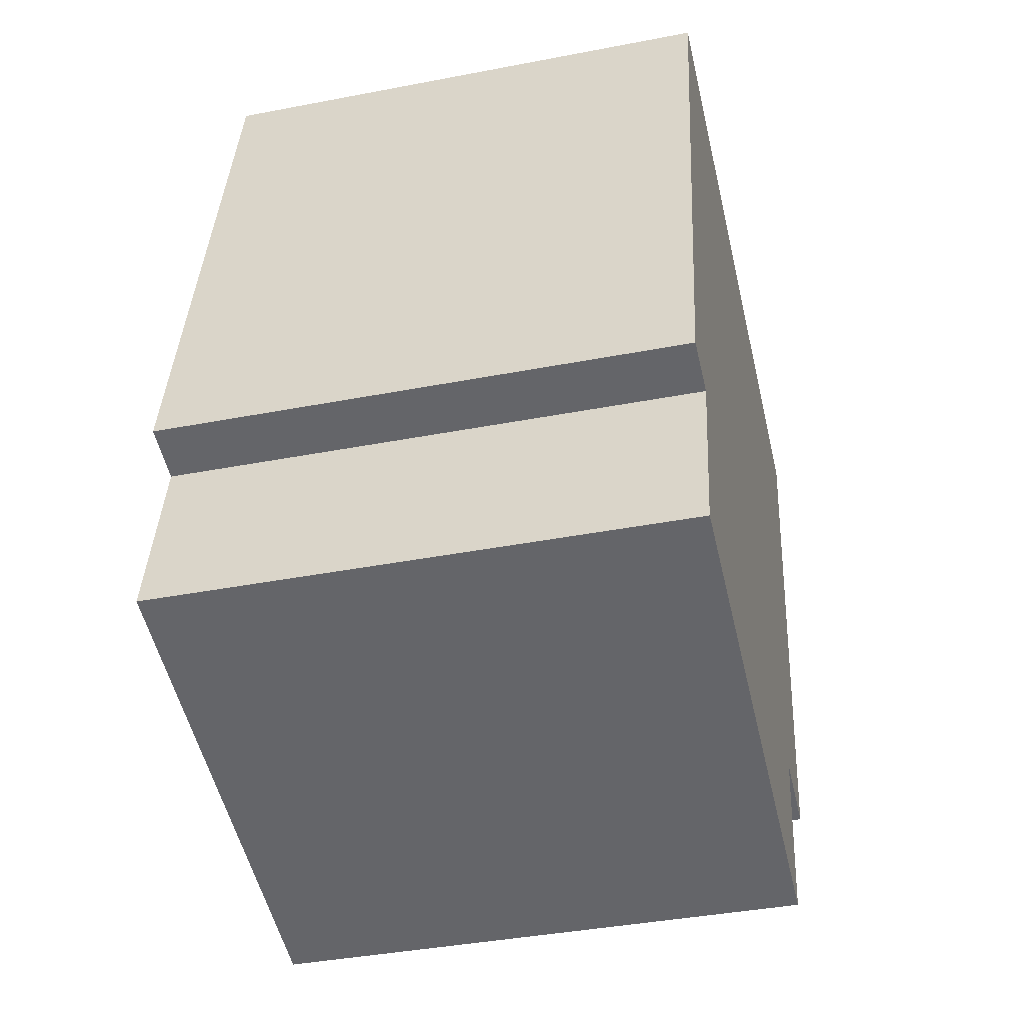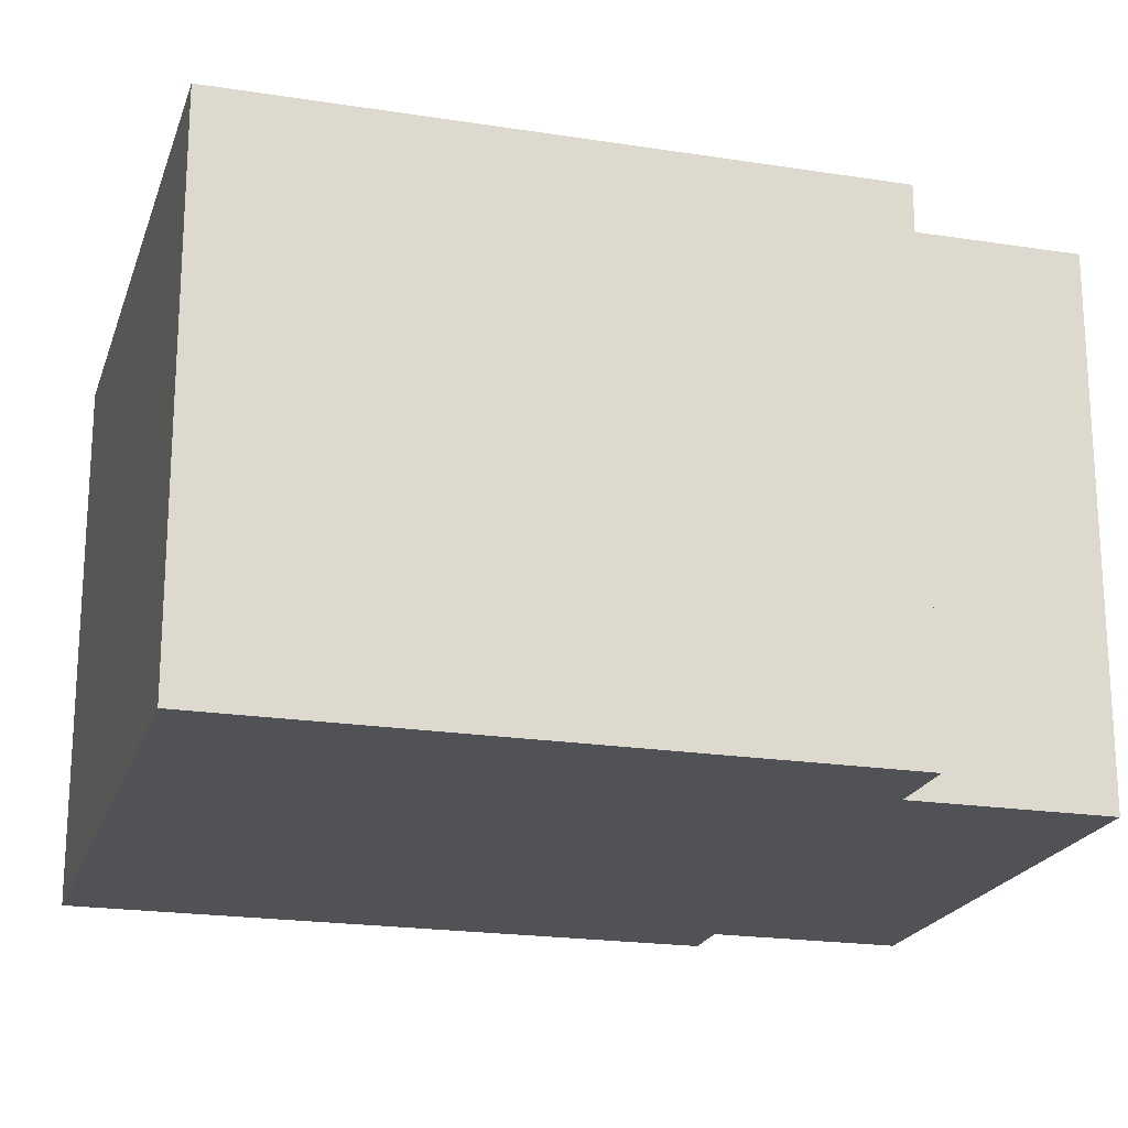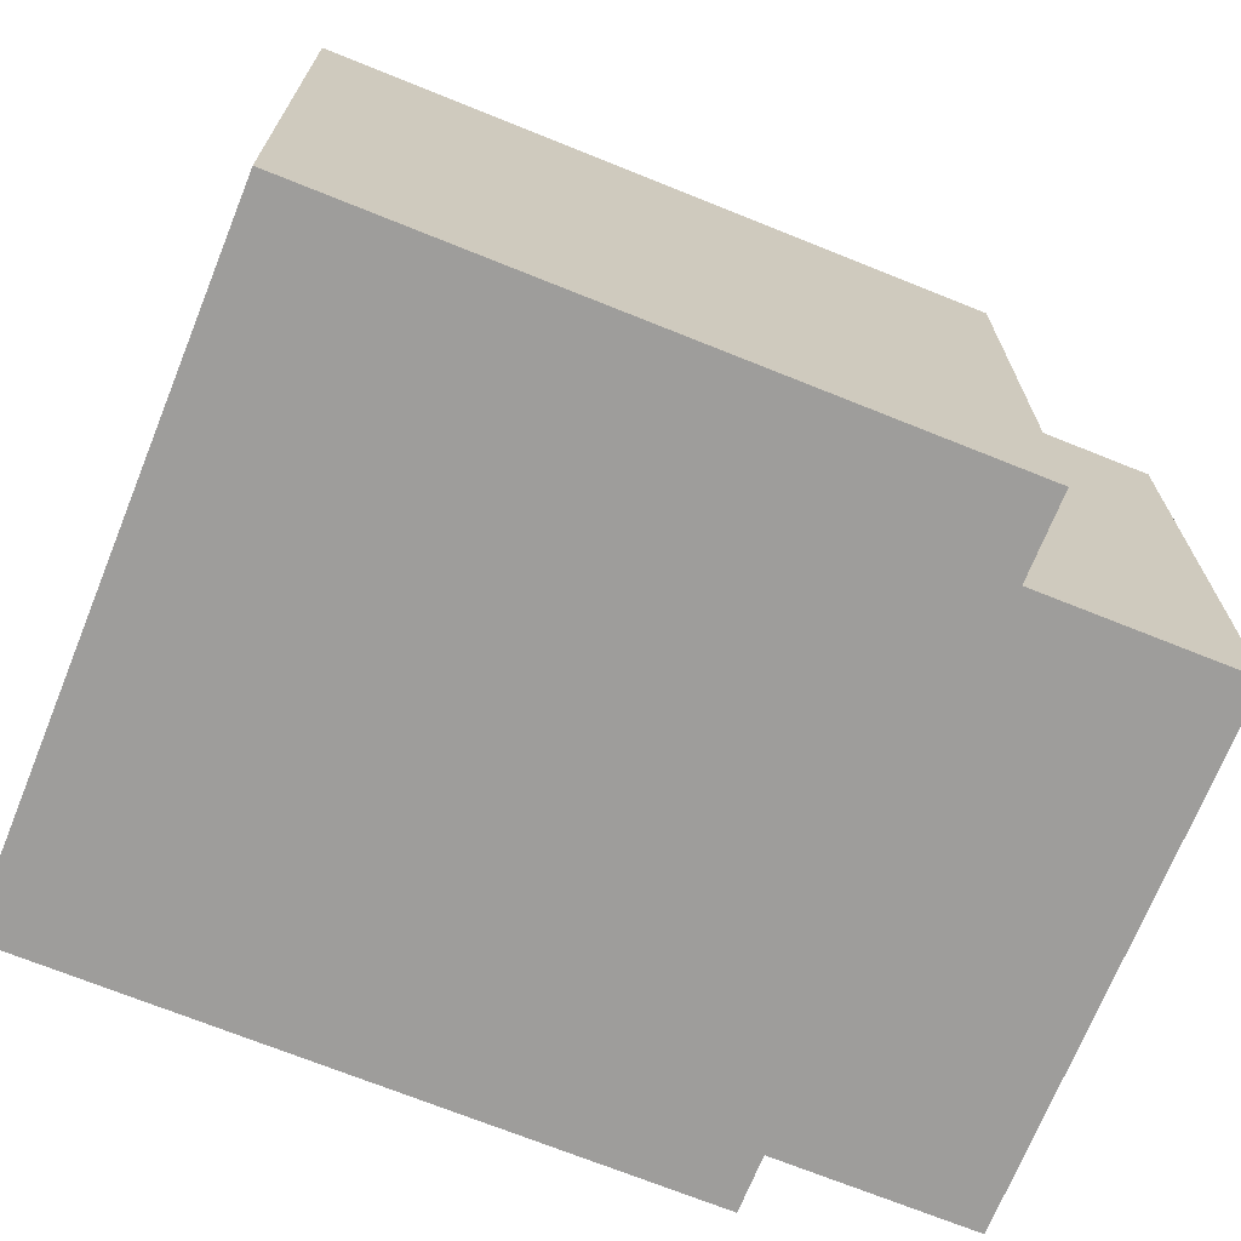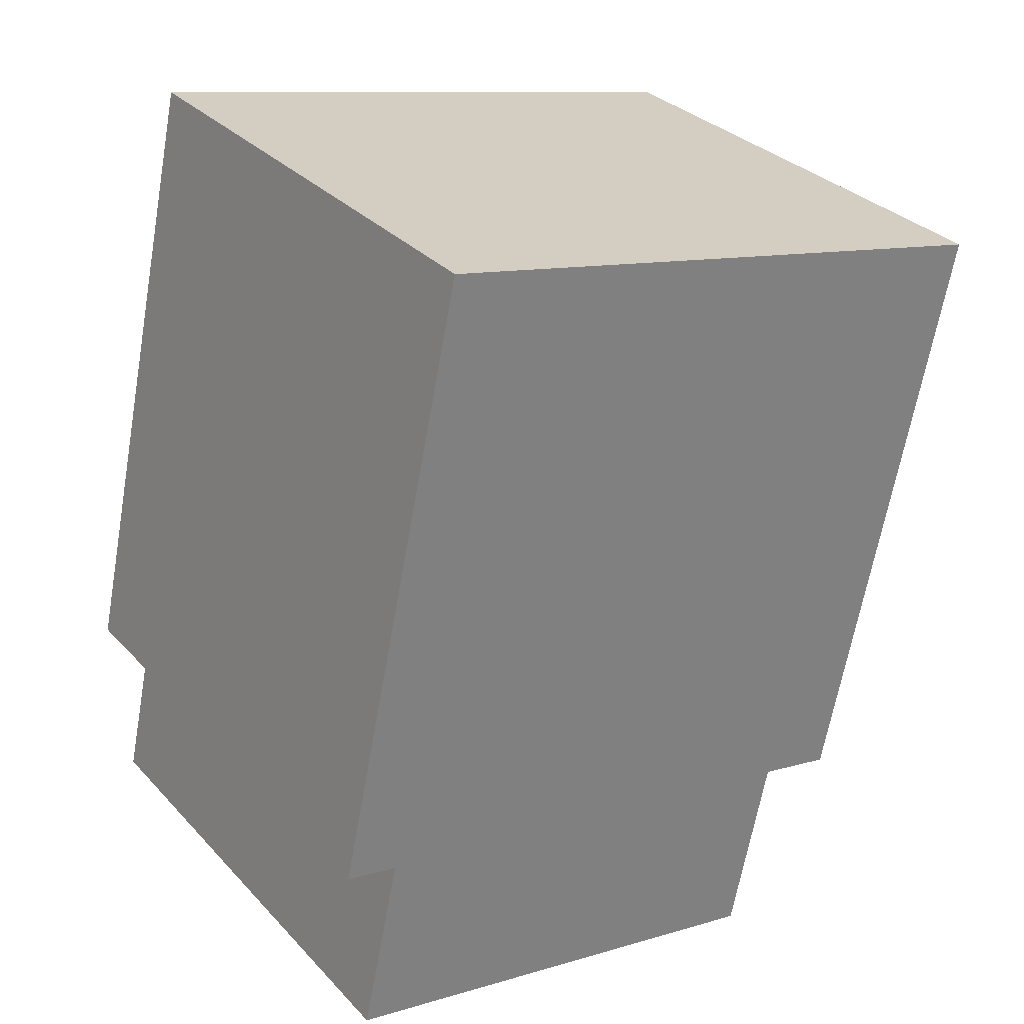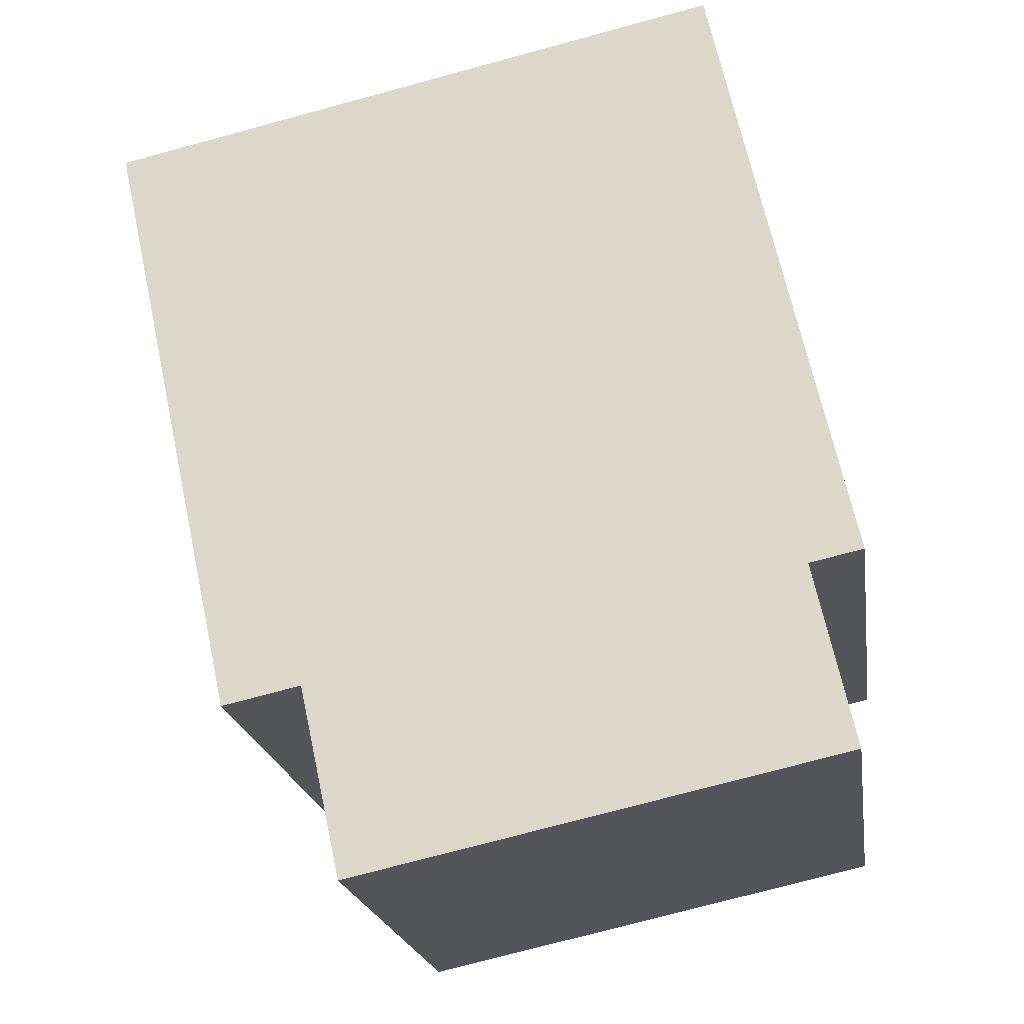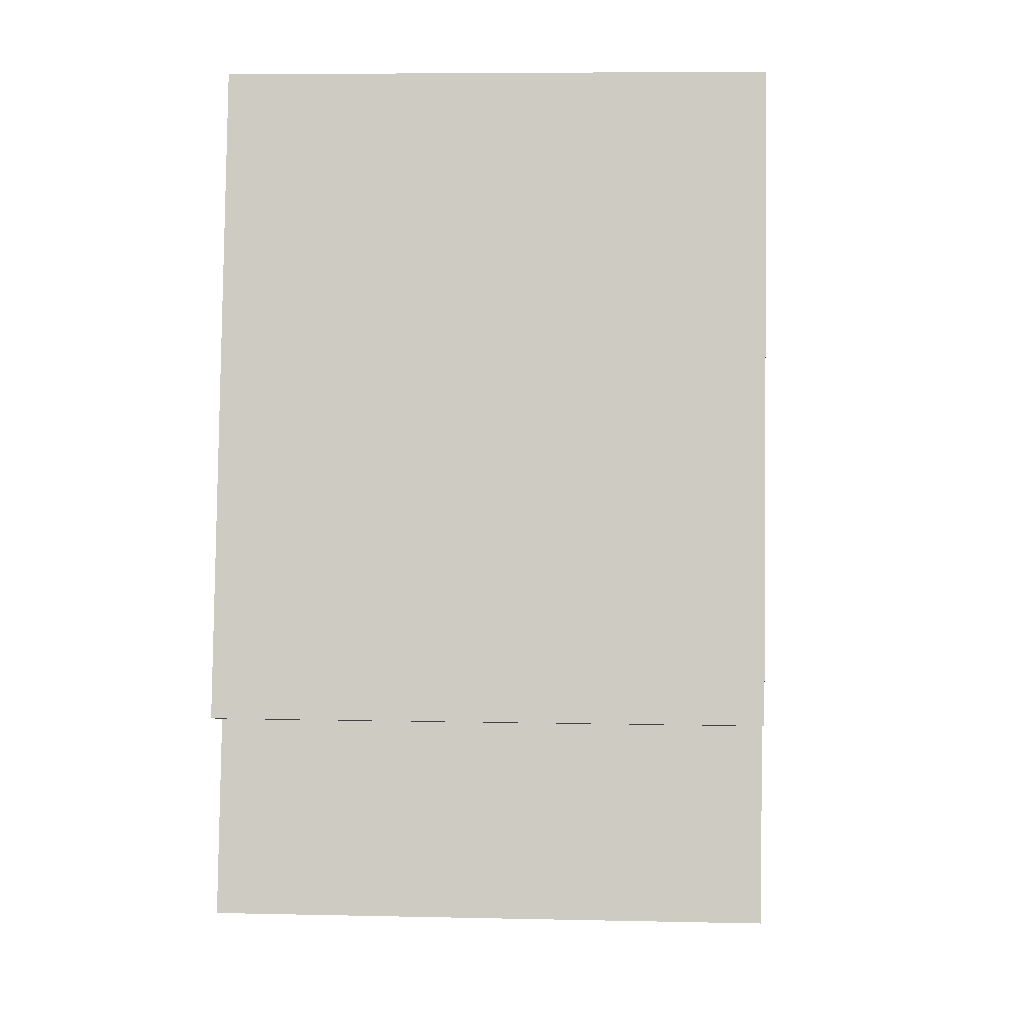
<metadata>
{"format":"obj","ext":"obj","renderer":"f3d","projection":"perspective","resolution":1024,"background":"white","views":[{"elev":-39.9,"azim":-76.6,"up":"+Z"},{"elev":-20.6,"azim":86.5,"up":"+Y"},{"elev":-70.6,"azim":80.4,"up":"+Y"},{"elev":31.5,"azim":-34.9,"up":"+Z"},{"elev":-20.7,"azim":-171.4,"up":"+Z"},{"elev":6.6,"azim":-86.2,"up":"+Z"}]}
</metadata>
<code>
v  0.537 2.091 2.449
v  0.214 2.091 -0.047
v  0 2.091 1.28e-16
v  3.012 2.091 1.907
v  2.168 2.091 -0.443
v  2.002 2.091 -1.203
v  2.482 2.091 -0.512
v  0.054 2.091 -0.776
v  2.002 7.366e-17 -1.203
v  0.054 4.752e-17 -0.776
v  0.214 2.878e-18 -0.047
v  0 0 0
v  2.482 3.135e-17 -0.512
v  2.168 2.713e-17 -0.443
v  0.537 -1.5e-16 2.449
v  3.012 -1.168e-16 1.907
g defaultobject
f 1 2 3
f 2 1 4
f 2 4 5
f 2 5 6
f 5 4 7
f 6 8 2
f 9 8 6
f 8 9 10
f 11 3 2
f 3 11 12
f 13 5 7
f 5 13 14
f 10 2 8
f 2 10 11
f 12 1 3
f 1 12 15
f 15 4 1
f 4 15 16
f 16 7 4
f 7 16 13
f 14 6 5
f 6 14 9
f 9 11 10
f 11 15 12
f 15 11 16
f 16 11 14
f 14 11 9
f 16 14 13

</code>
